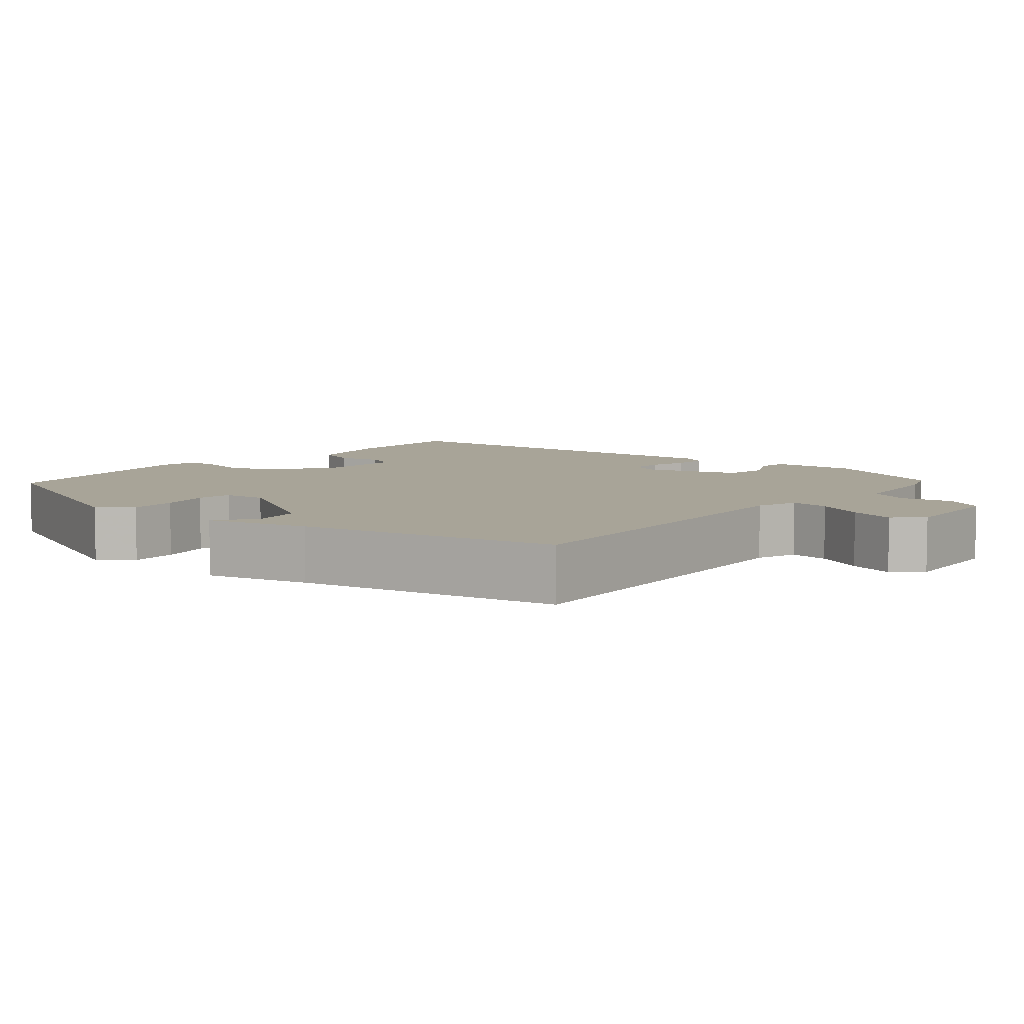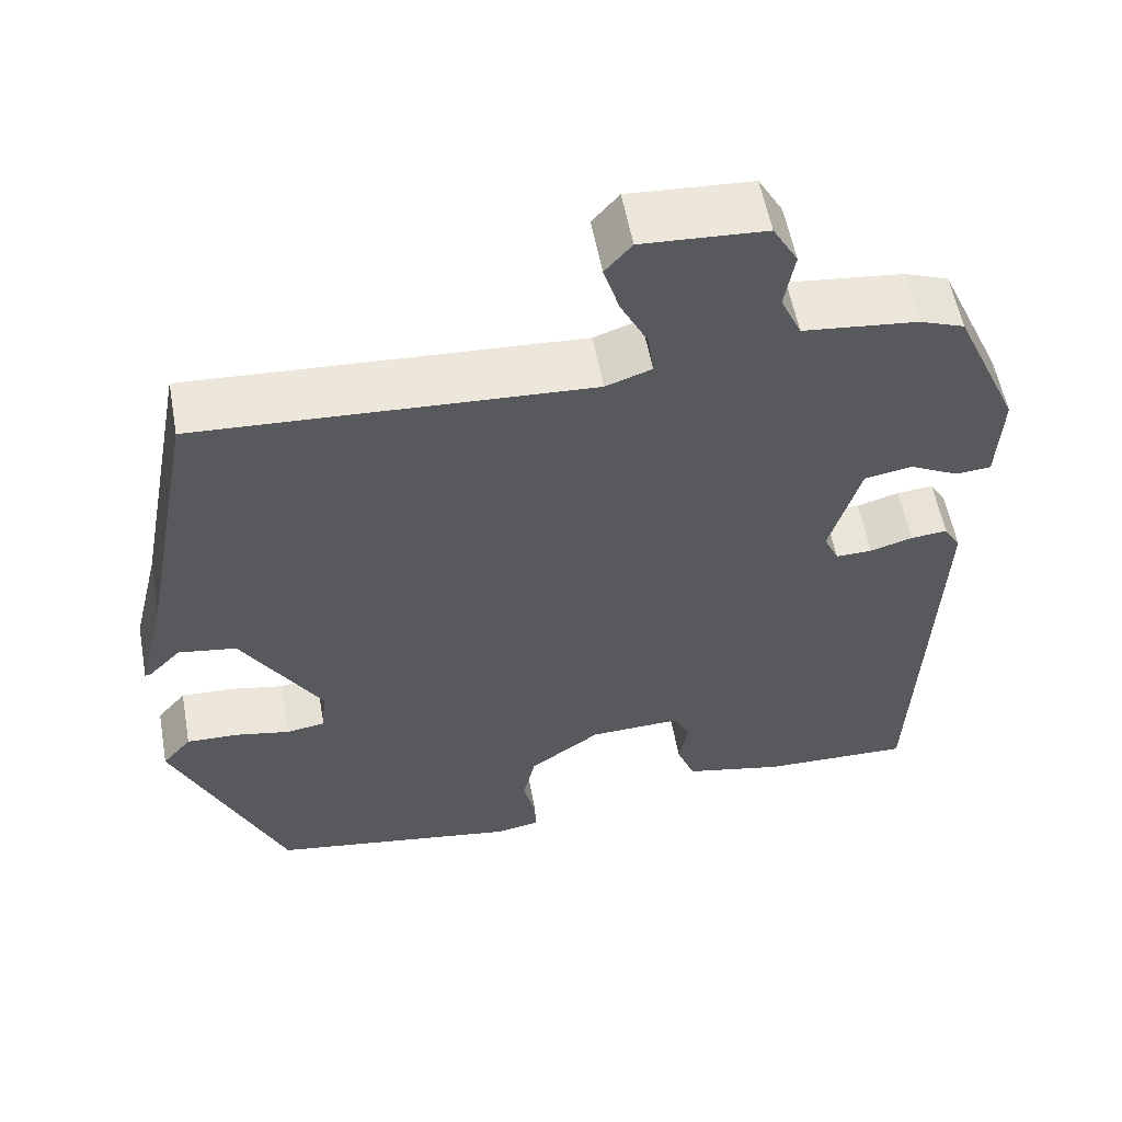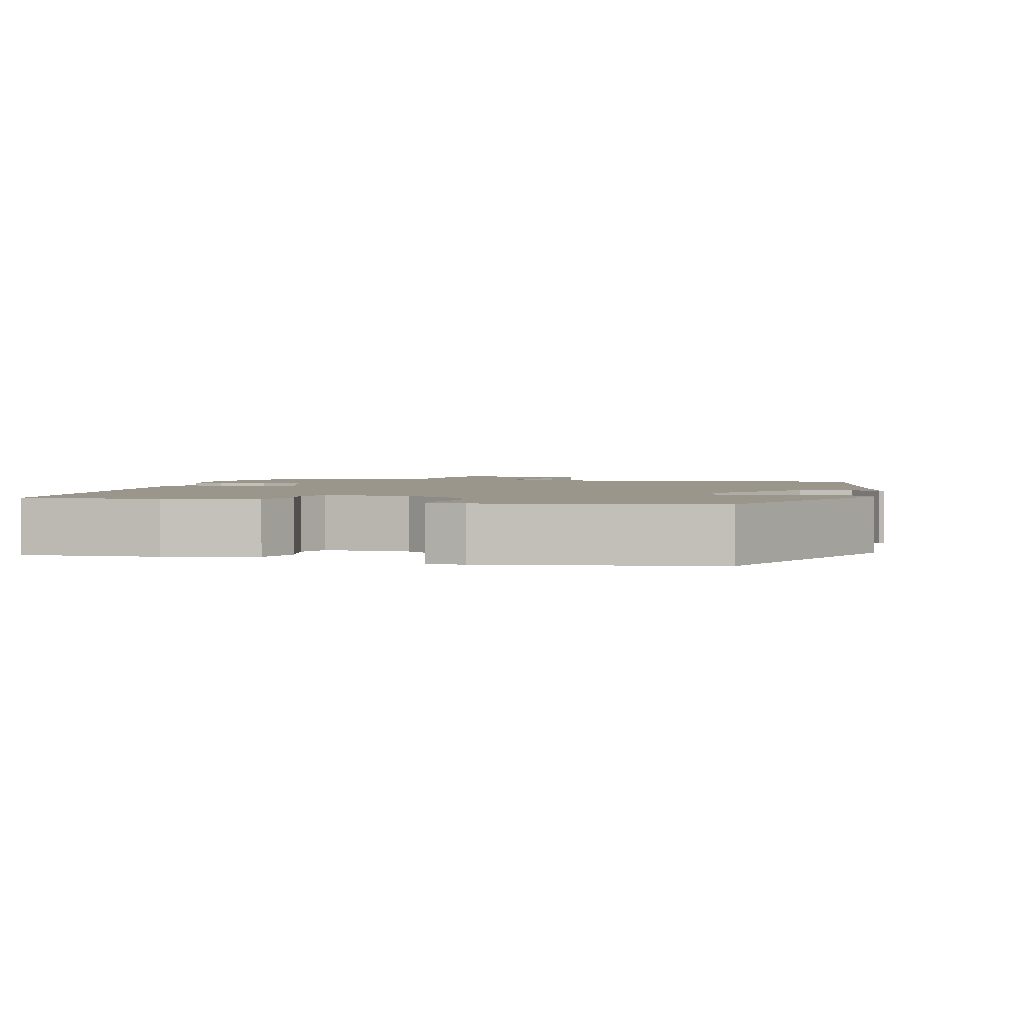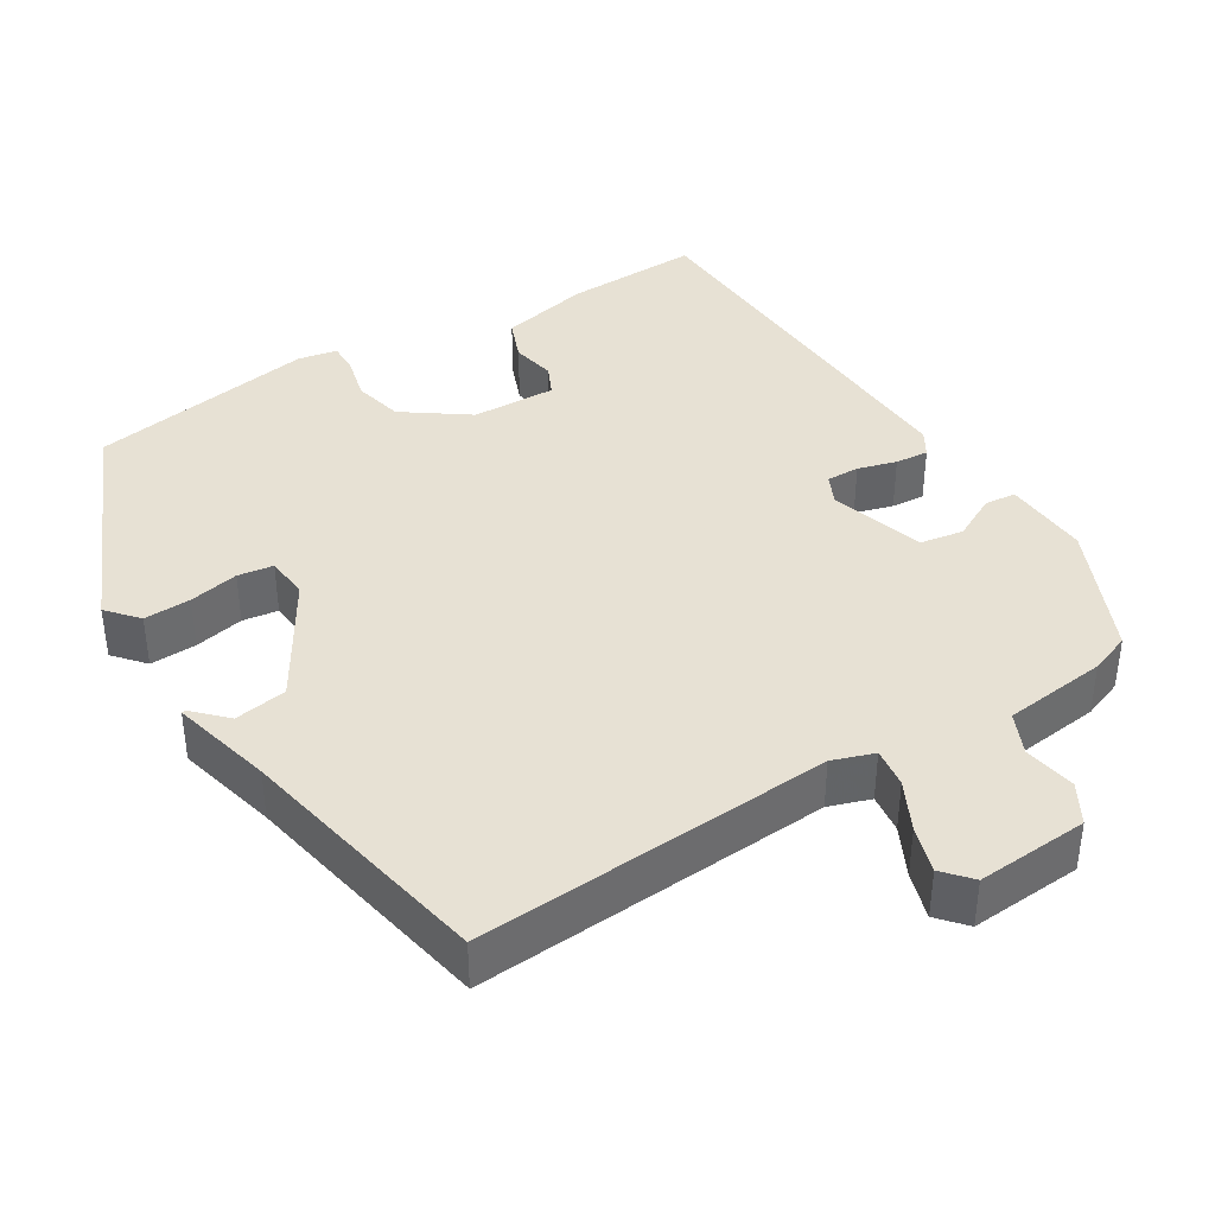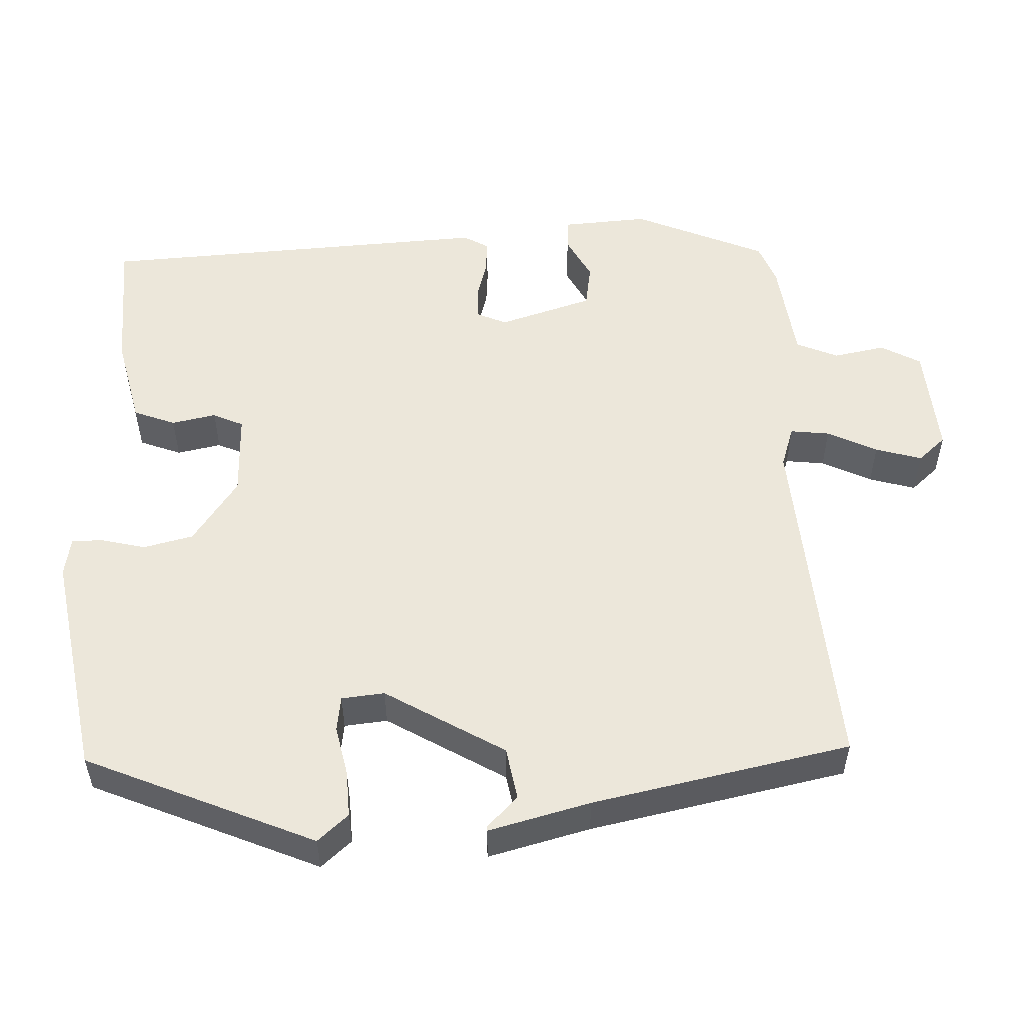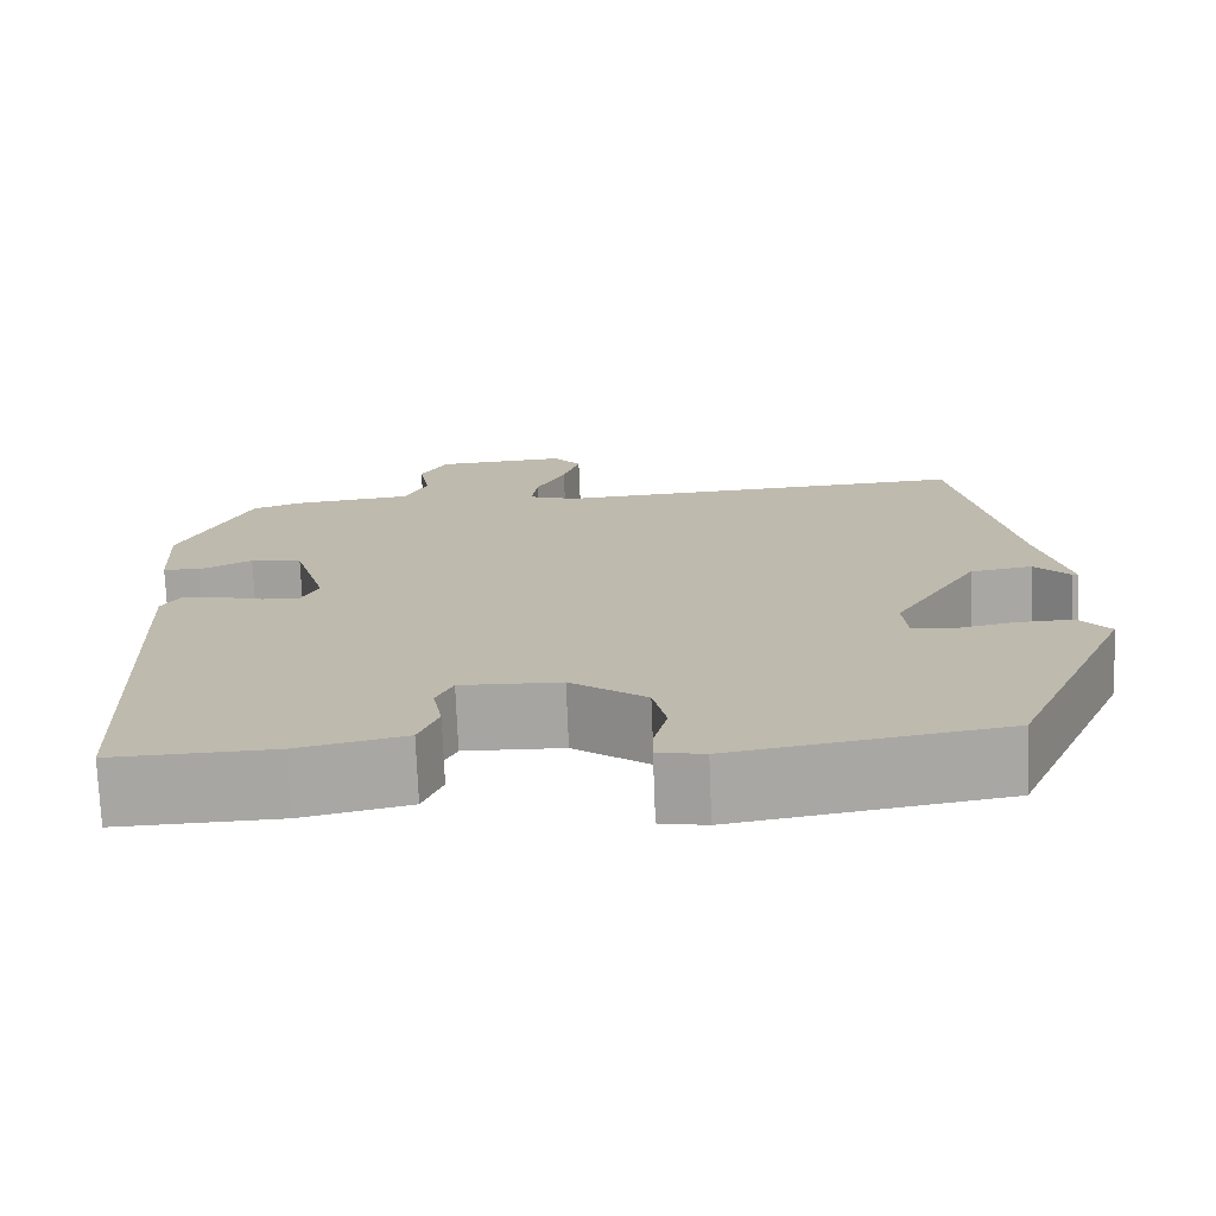
<metadata>
{"format":"obj","ext":"obj","renderer":"f3d","projection":"perspective","resolution":1024,"background":"white","views":[{"elev":7.0,"azim":-50.7,"up":"+Y"},{"elev":56.5,"azim":-10.4,"up":"+Z"},{"elev":2.3,"azim":-166.6,"up":"+Y"},{"elev":39.4,"azim":-32.0,"up":"+Y"},{"elev":53.4,"azim":-93.1,"up":"+Y"},{"elev":-74.0,"azim":-177.7,"up":"+Z"}]}
</metadata>
<code>
v 0.437 0.07 0.48
v 0.515 0.07 0.306
v 0.509 0.07 0.192
v 0.467 0.07 0.188
v 0.408 0.07 0.218
v 0.35 0.07 0.208
v 0.313 0.07 0.083
v 0.331 0.07 0.044
v 0.375 0.07 0.045
v 0.426 0.07 0.06
v 0.47 0.07 0.064
v 0.49 0.07 0.031
v 0.468 0.07 -0.492
v 0.288 0.07 -0.487
v 0.168 0.07 -0.461
v 0.146 0.07 -0.406
v 0.157 0.07 -0.347
v 0.138 0.07 -0.307
v 0.026 0.07 -0.311
v -0.059 0.07 -0.372
v -0.074 0.07 -0.438
v -0.059 0.07 -0.497
v -0.058 0.07 -0.538
v -0.11 0.07 -0.548
v -0.411 0.07 -0.5
v -0.545 0.07 -0.2
v -0.51 0.07 -0.159
v -0.448 0.07 -0.161
v -0.382 0.07 -0.174
v -0.335 0.07 -0.167
v -0.33 0.07 -0.11
v -0.426 0.07 0.046
v -0.496 0.07 0.057
v -0.536 0.07 0.016
v -0.542 0.07 0.016
v -0.509 0.07 0.151
v -0.444 0.07 0.493
v 0.027 0.07 0.466
v 0.082 0.07 0.485
v 0.075 0.07 0.537
v 0.042 0.07 0.602
v 0.023 0.07 0.663
v 0.055 0.07 0.7
v 0.203 0.07 0.691
v 0.233 0.07 0.639
v 0.221 0.07 0.57
v 0.246 0.07 0.515
v 0.383 0.07 0.5
v 0.437 0 0.48
v 0.515 0 0.306
v 0.509 0 0.192
v 0.467 0 0.188
v 0.408 0 0.218
v 0.35 0 0.208
v 0.313 0 0.083
v 0.331 0 0.044
v 0.375 0 0.045
v 0.426 0 0.06
v 0.47 0 0.064
v 0.49 0 0.031
v 0.468 0 -0.492
v 0.288 0 -0.487
v 0.168 0 -0.461
v 0.146 0 -0.406
v 0.157 0 -0.347
v 0.138 0 -0.307
v 0.026 0 -0.311
v -0.059 0 -0.372
v -0.074 0 -0.438
v -0.059 0 -0.497
v -0.058 0 -0.538
v -0.11 0 -0.548
v -0.411 0 -0.5
v -0.545 0 -0.2
v -0.51 0 -0.159
v -0.448 0 -0.161
v -0.382 0 -0.174
v -0.335 0 -0.167
v -0.33 0 -0.11
v -0.426 0 0.046
v -0.496 0 0.057
v -0.536 0 0.016
v -0.542 0 0.016
v -0.509 0 0.151
v -0.444 0 0.493
v 0.027 0 0.466
v 0.082 0 0.485
v 0.075 0 0.537
v 0.042 0 0.602
v 0.023 0 0.663
v 0.055 0 0.7
v 0.203 0 0.691
v 0.233 0 0.639
v 0.221 0 0.57
v 0.246 0 0.515
v 0.383 0 0.5
f 3 4 5
f 2 3 5
f 1 2 5
f 48 1 5
f 47 48 5
f 44 45 46
f 43 44 46
f 42 43 46
f 41 42 46
f 40 41 46
f 39 40 46 47
f 47 5 6
f 39 47 6
f 38 39 6
f 38 6 7
f 37 38 7
f 36 37 7
f 33 34 35 36
f 36 7 8
f 33 36 8
f 32 33 8
f 27 28 29
f 26 27 29
f 25 26 29
f 24 25 29
f 23 24 29
f 22 23 29
f 21 22 29
f 20 21 29 30
f 19 20 30 31
f 15 16 17
f 14 15 17
f 13 14 17
f 12 13 17
f 11 12 17
f 10 11 17
f 9 10 17
f 8 9 17 18
f 19 31 32
f 18 19 32
f 8 18 32
f 53 52 51
f 53 51 50
f 53 50 49
f 53 49 96
f 53 96 95
f 94 93 92
f 94 92 91
f 94 91 90
f 94 90 89
f 94 89 88
f 95 94 88 87
f 54 53 95
f 54 95 87
f 54 87 86
f 55 54 86
f 55 86 85
f 55 85 84
f 84 83 82 81
f 56 55 84
f 56 84 81
f 56 81 80
f 77 76 75
f 77 75 74
f 77 74 73
f 77 73 72
f 77 72 71
f 77 71 70
f 77 70 69
f 78 77 69 68
f 79 78 68 67
f 65 64 63
f 65 63 62
f 65 62 61
f 65 61 60
f 65 60 59
f 65 59 58
f 65 58 57
f 66 65 57 56
f 80 79 67
f 80 67 66
f 80 66 56
f 1 49 50 2
f 2 50 51 3
f 3 51 52 4
f 4 52 53 5
f 5 53 54 6
f 6 54 55 7
f 7 55 56 8
f 8 56 57 9
f 9 57 58 10
f 10 58 59 11
f 11 59 60 12
f 12 60 61 13
f 13 61 62 14
f 14 62 63 15
f 15 63 64 16
f 16 64 65 17
f 17 65 66 18
f 18 66 67 19
f 19 67 68 20
f 20 68 69 21
f 21 69 70 22
f 22 70 71 23
f 23 71 72 24
f 24 72 73 25
f 25 73 74 26
f 26 74 75 27
f 27 75 76 28
f 28 76 77 29
f 29 77 78 30
f 30 78 79 31
f 31 79 80 32
f 32 80 81 33
f 33 81 82 34
f 34 82 83 35
f 35 83 84 36
f 36 84 85 37
f 37 85 86 38
f 38 86 87 39
f 39 87 88 40
f 40 88 89 41
f 41 89 90 42
f 42 90 91 43
f 43 91 92 44
f 44 92 93 45
f 45 93 94 46
f 46 94 95 47
f 47 95 96 48
f 48 96 49 1

</code>
